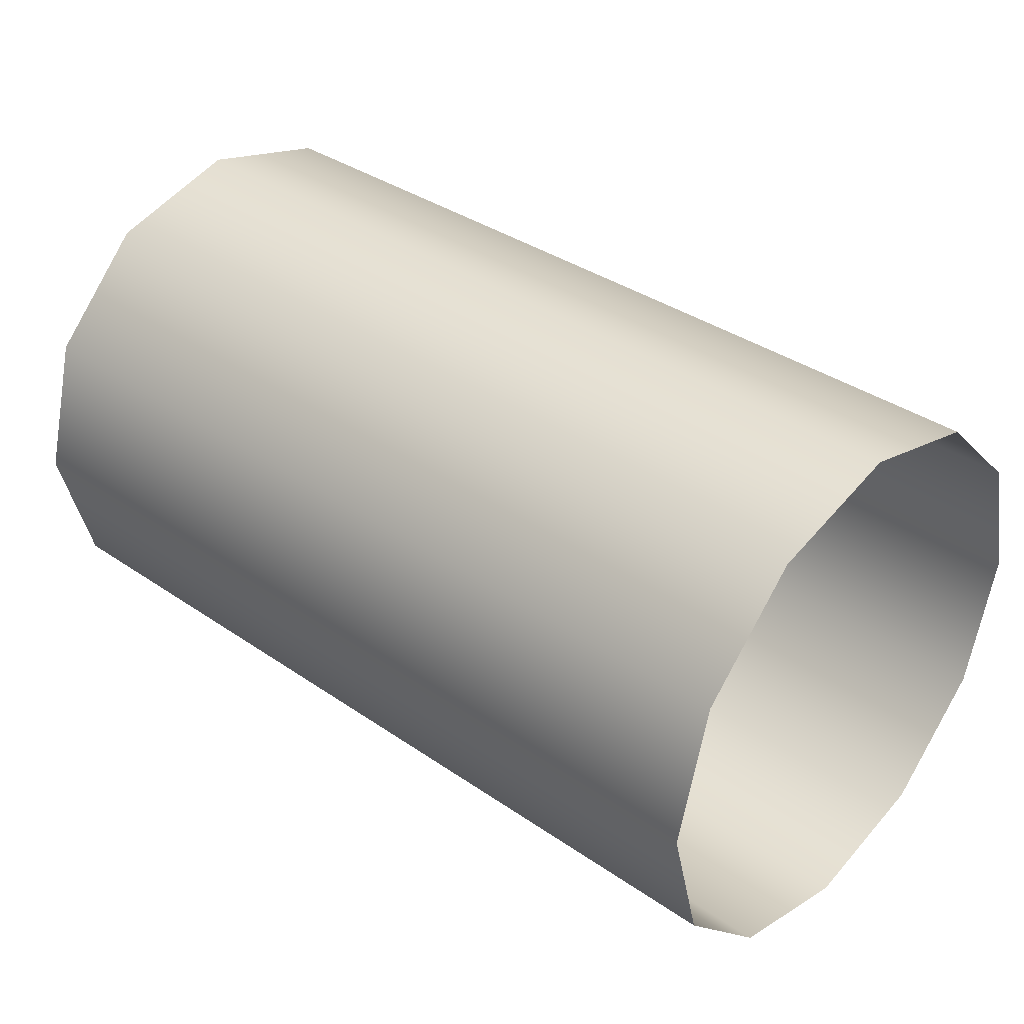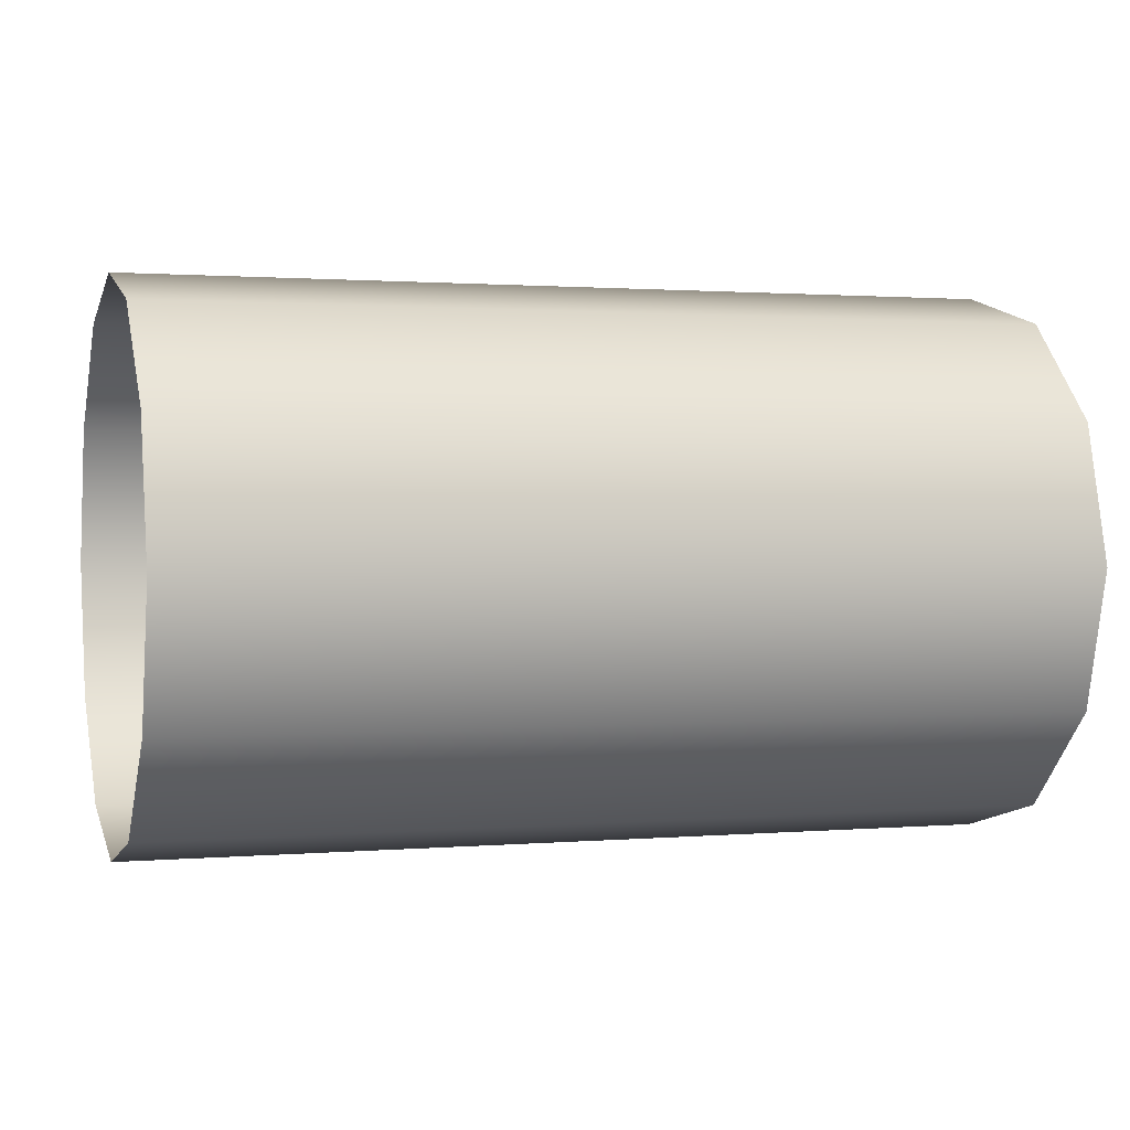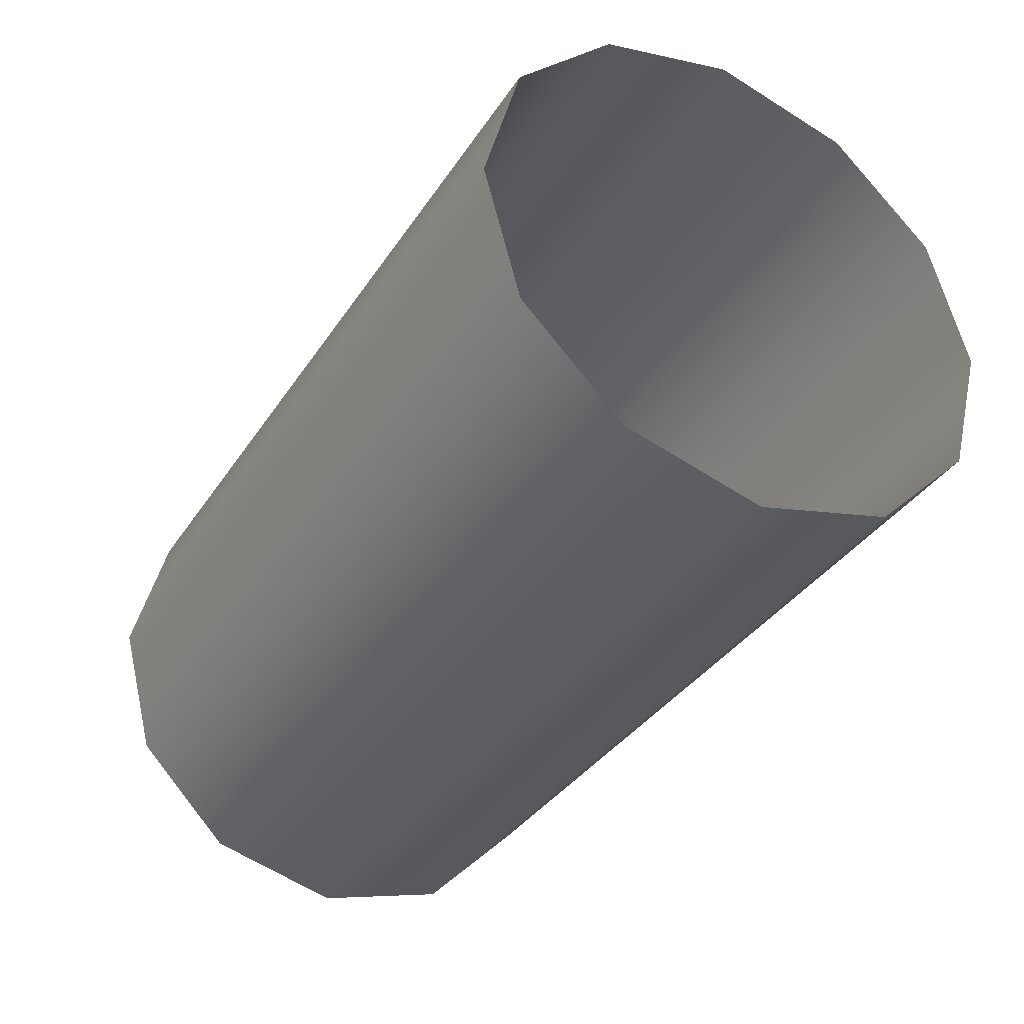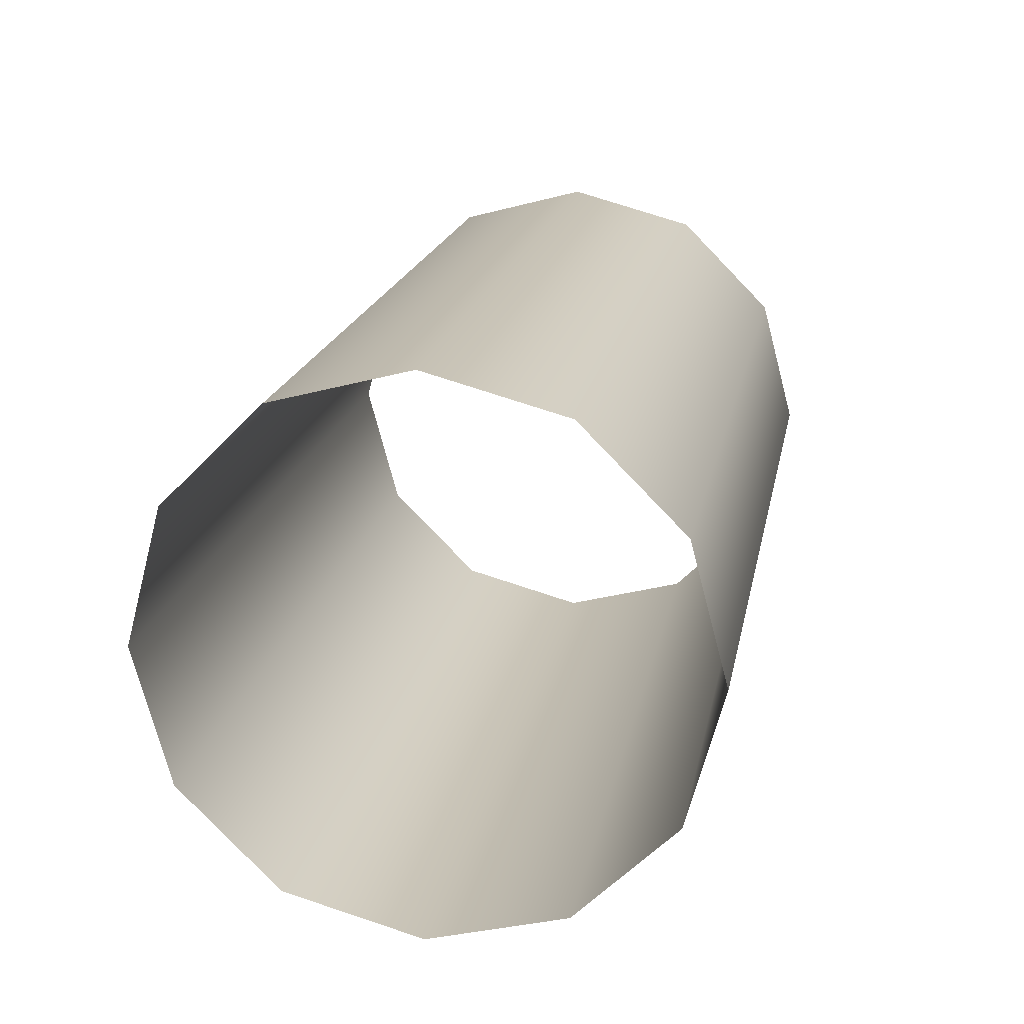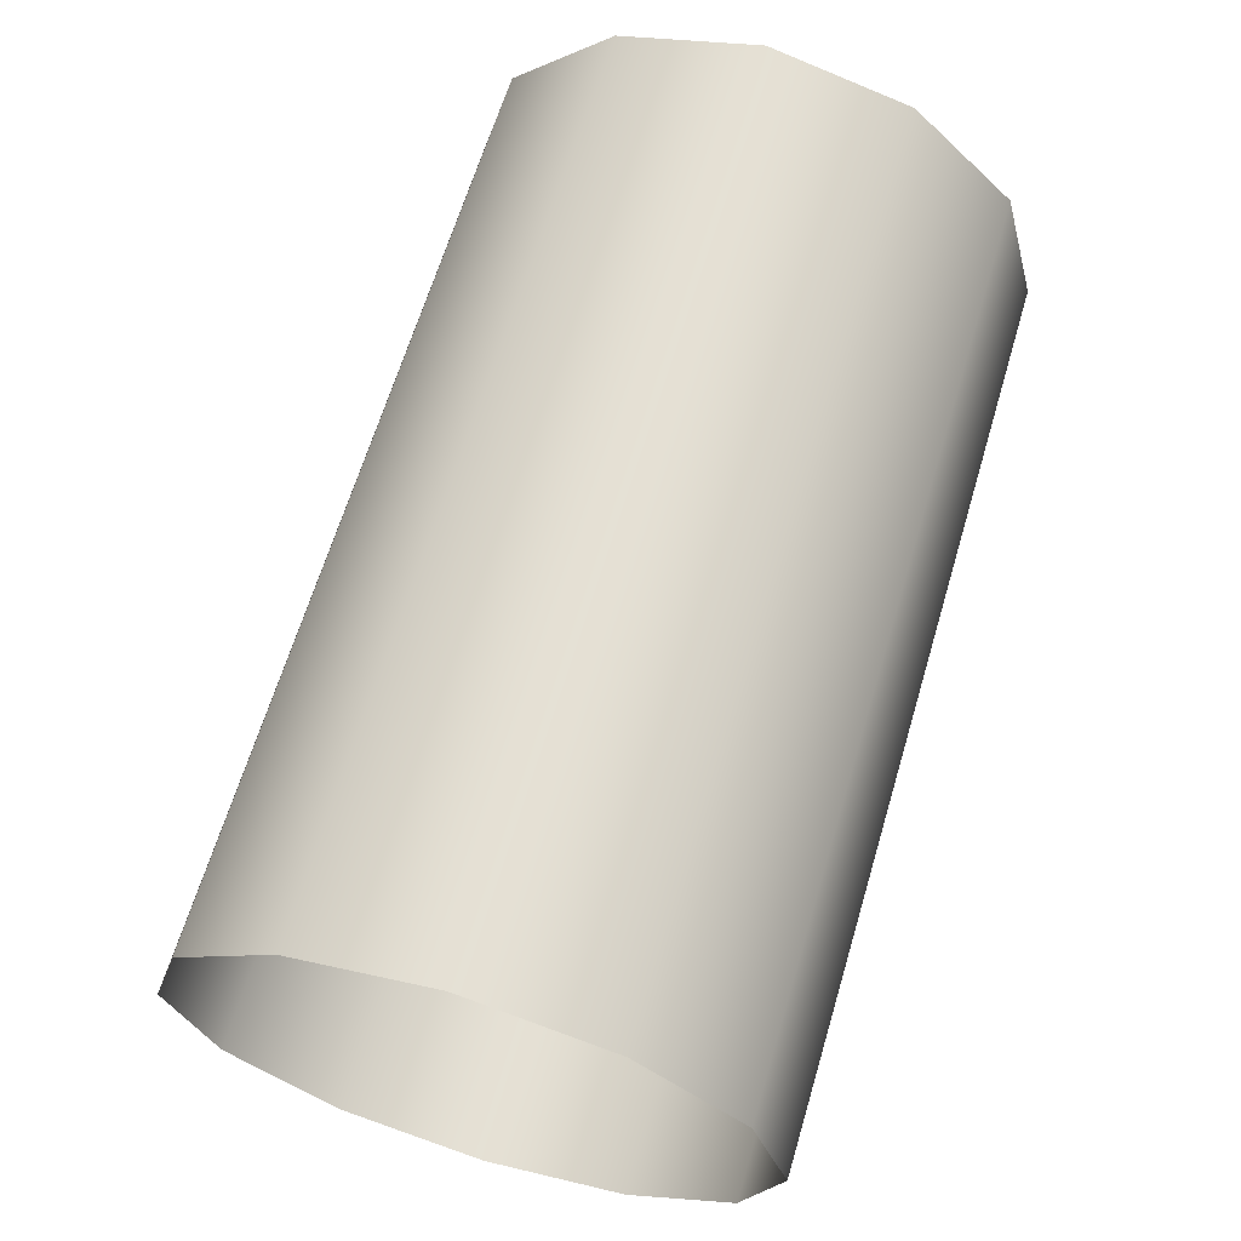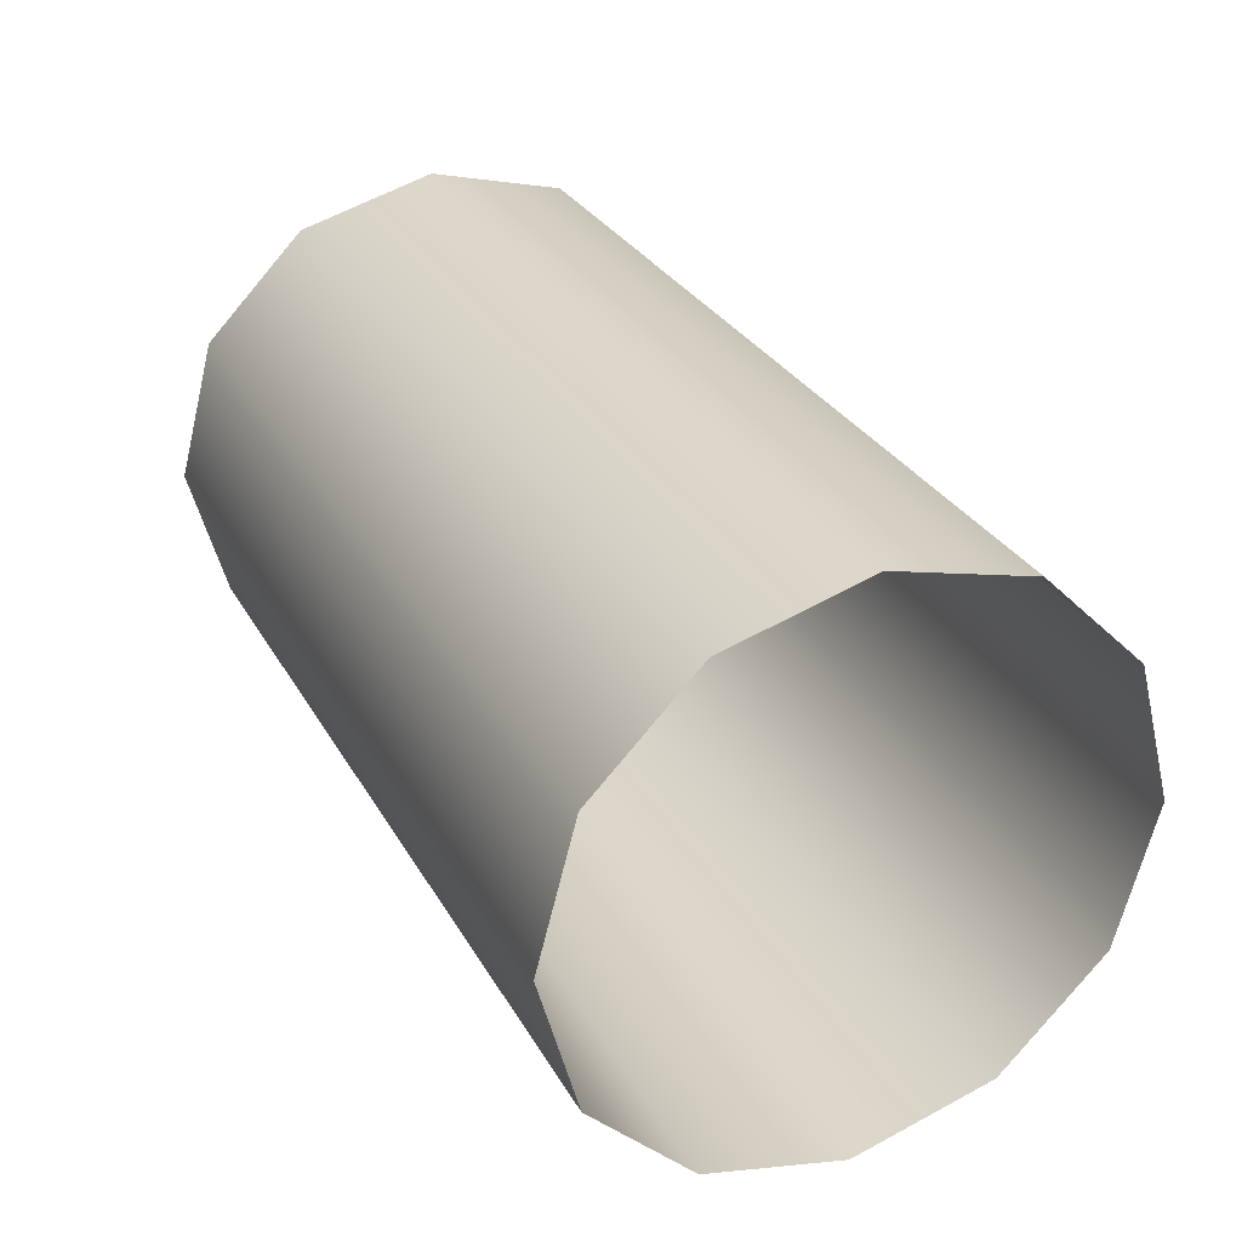
<metadata>
{"format":"obj","ext":"obj","renderer":"f3d","projection":"perspective","resolution":1024,"background":"white","views":[{"elev":36.5,"azim":-138.2,"up":"+Z"},{"elev":1.2,"azim":-17.4,"up":"+Z"},{"elev":-35.8,"azim":-119.0,"up":"+Y"},{"elev":18.6,"azim":100.6,"up":"+Y"},{"elev":65.2,"azim":106.6,"up":"+Y"},{"elev":30.1,"azim":-114.8,"up":"+Y"}]}
</metadata>
<code>
g T
v -5e-05 1.546e-05 2.322e-05
v -5e-05 9.823e-12 1.908e-05
v 5e-05 1.546e-05 2.322e-05
v 5e-05 -6.469e-12 1.908e-05
v -5e-05 -1.546e-05 2.322e-05
v 5e-05 -1.546e-05 2.322e-05
v -5e-05 -2.678e-05 3.454e-05
v 5e-05 -2.678e-05 3.454e-05
v -5e-05 -3.092e-05 5e-05
v 5e-05 -3.092e-05 5e-05
v -5e-05 -2.678e-05 6.546e-05
v 5e-05 -2.678e-05 6.546e-05
v -5e-05 -1.546e-05 7.678e-05
v 5e-05 -1.546e-05 7.678e-05
v -5e-05 2.101e-11 8.092e-05
v 5e-05 4.713e-12 8.092e-05
v -5e-05 1.546e-05 7.678e-05
v 5e-05 1.546e-05 7.678e-05
v -5e-05 2.678e-05 6.546e-05
v 5e-05 2.678e-05 6.546e-05
v -5e-05 3.092e-05 5e-05
v 5e-05 3.092e-05 5e-05
v -5e-05 2.678e-05 3.454e-05
v 5e-05 2.678e-05 3.454e-05
v -5e-05 1.546e-05 2.322e-05
v 5e-05 1.546e-05 2.322e-05
g T_0
f 3 2 1
f 4 2 3
f 4 5 2
f 6 5 4
f 6 7 5
f 8 7 6
f 8 9 7
f 10 9 8
f 10 11 9
f 12 11 10
f 12 13 11
f 14 13 12
f 14 15 13
f 16 15 14
f 16 17 15
f 18 17 16
f 18 19 17
f 20 19 18
f 20 21 19
f 22 21 20
f 22 23 21
f 24 23 22
f 24 25 23
f 26 25 24

</code>
